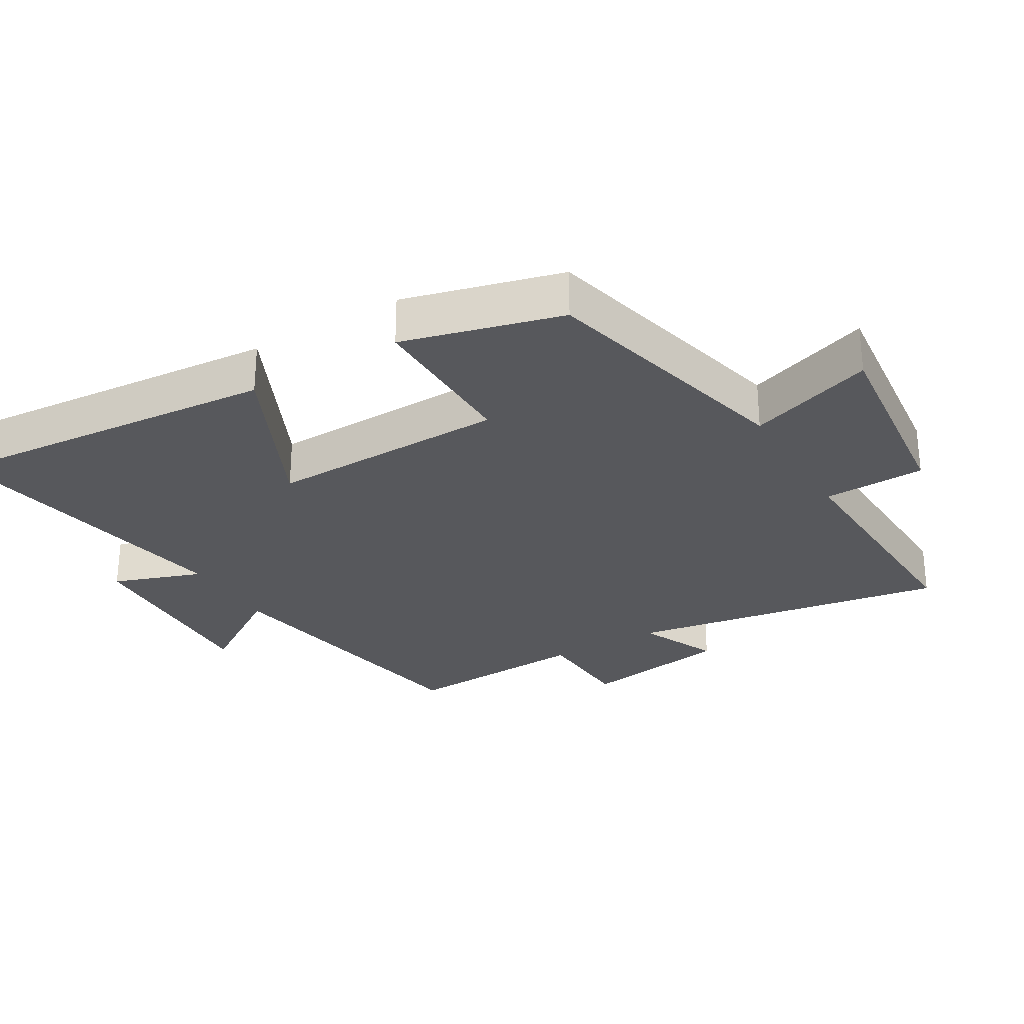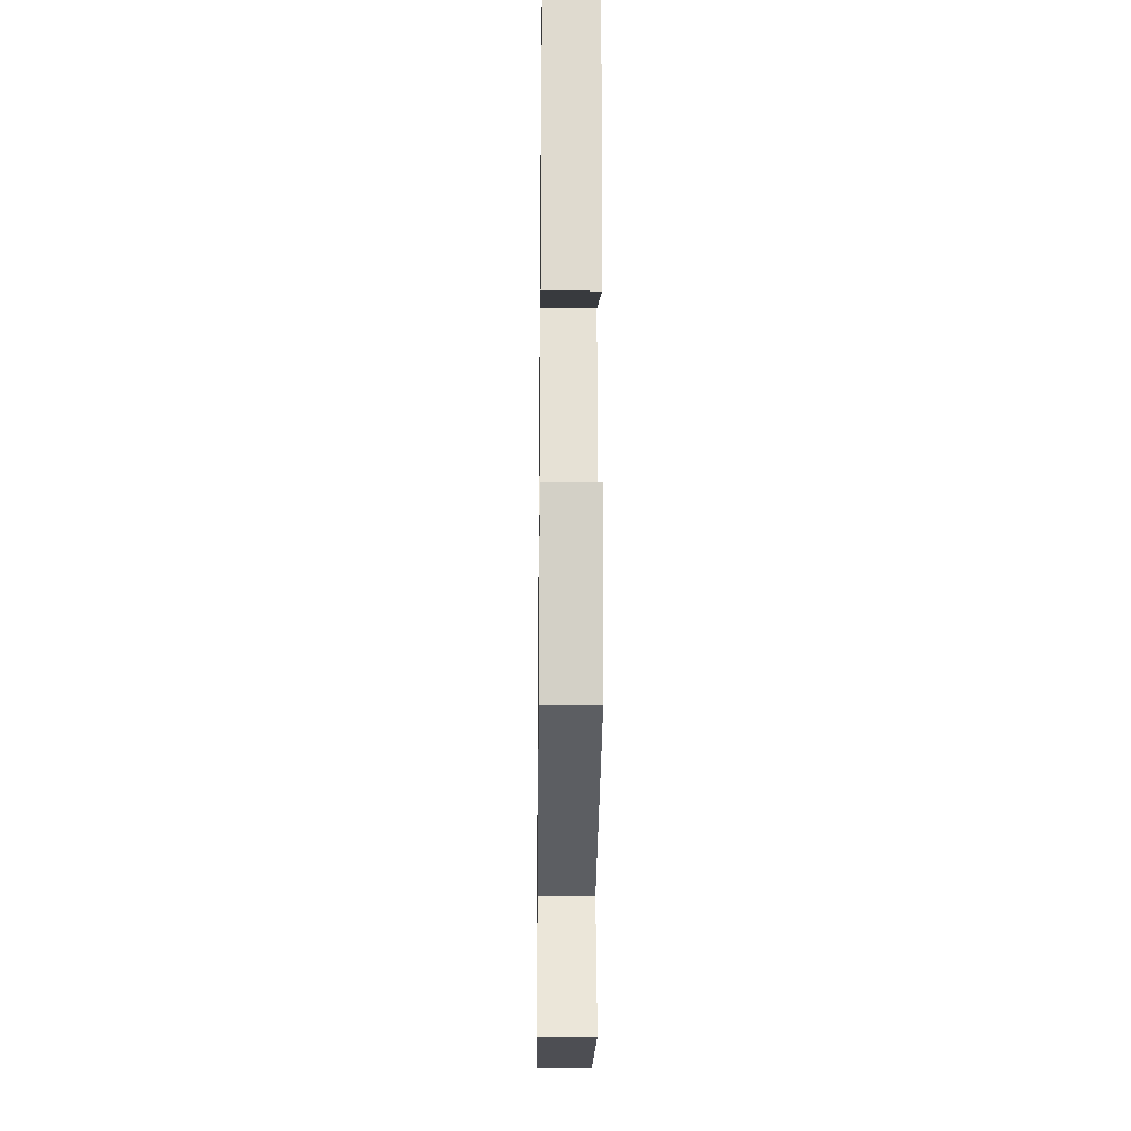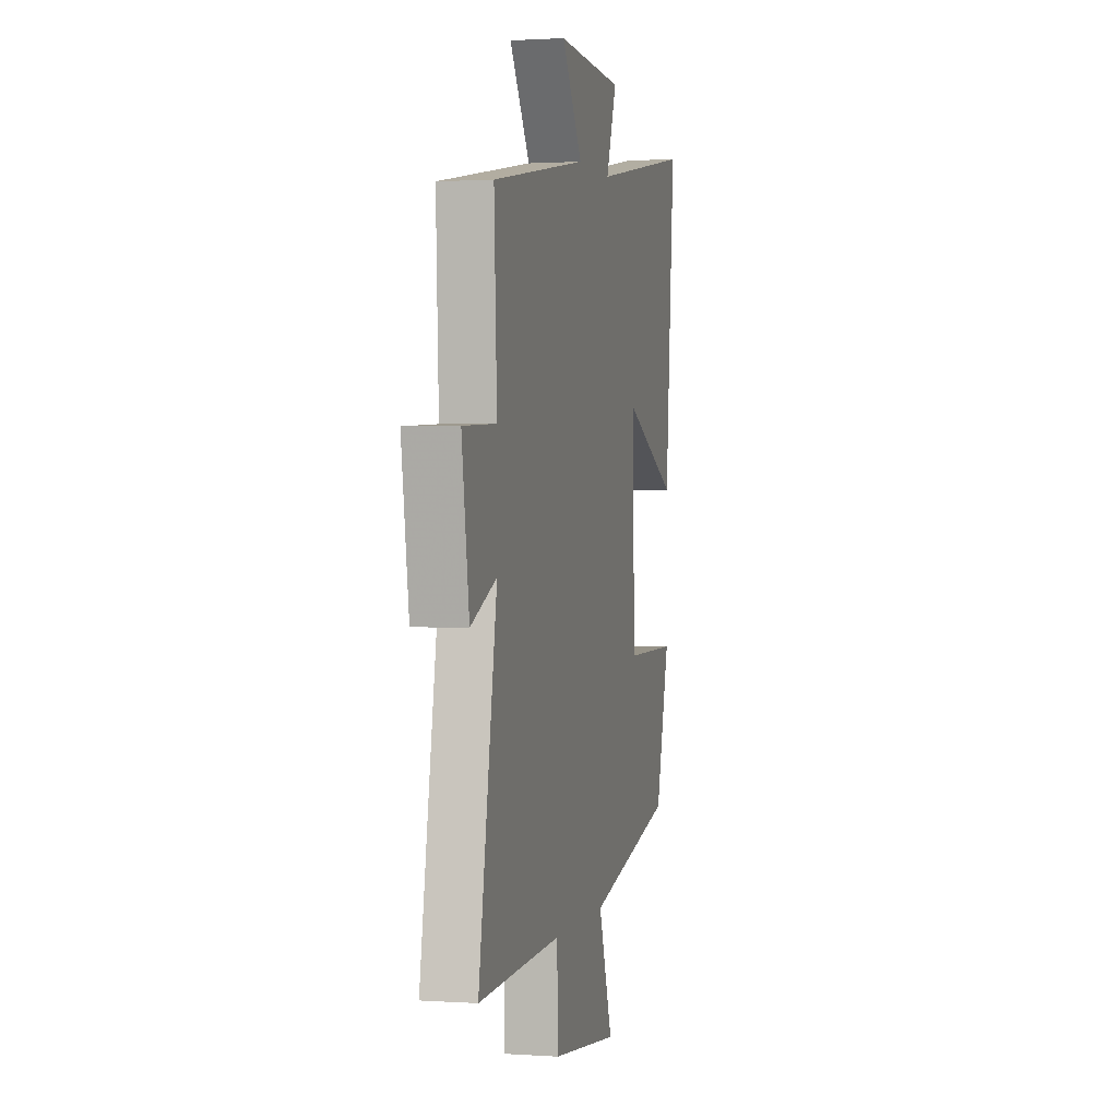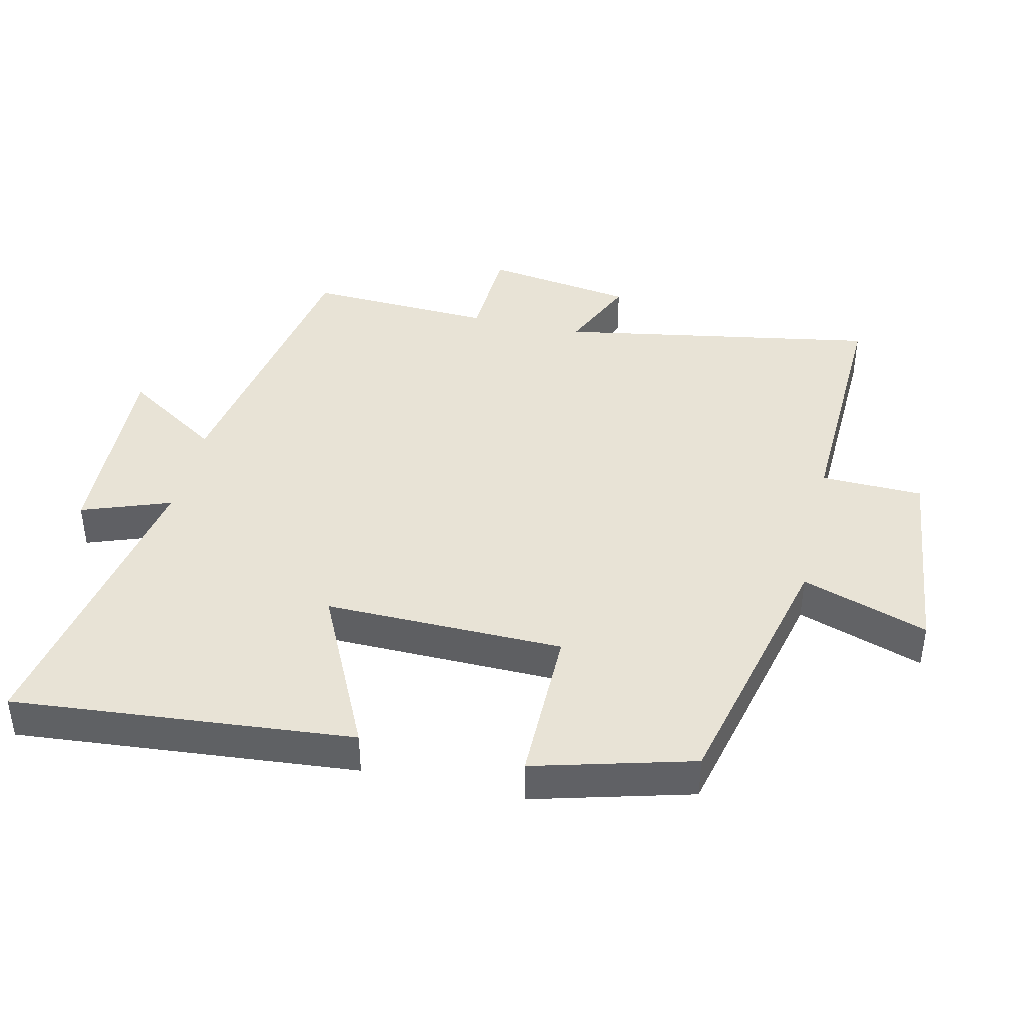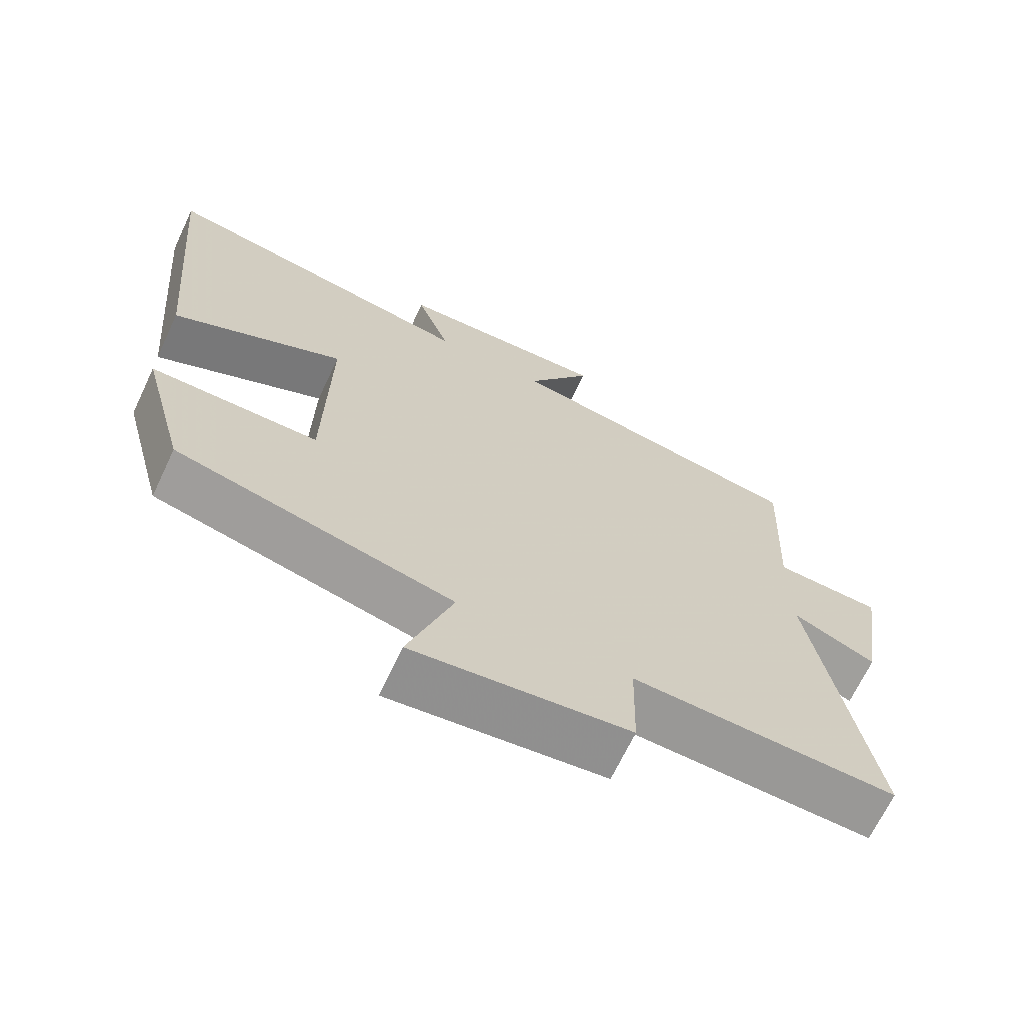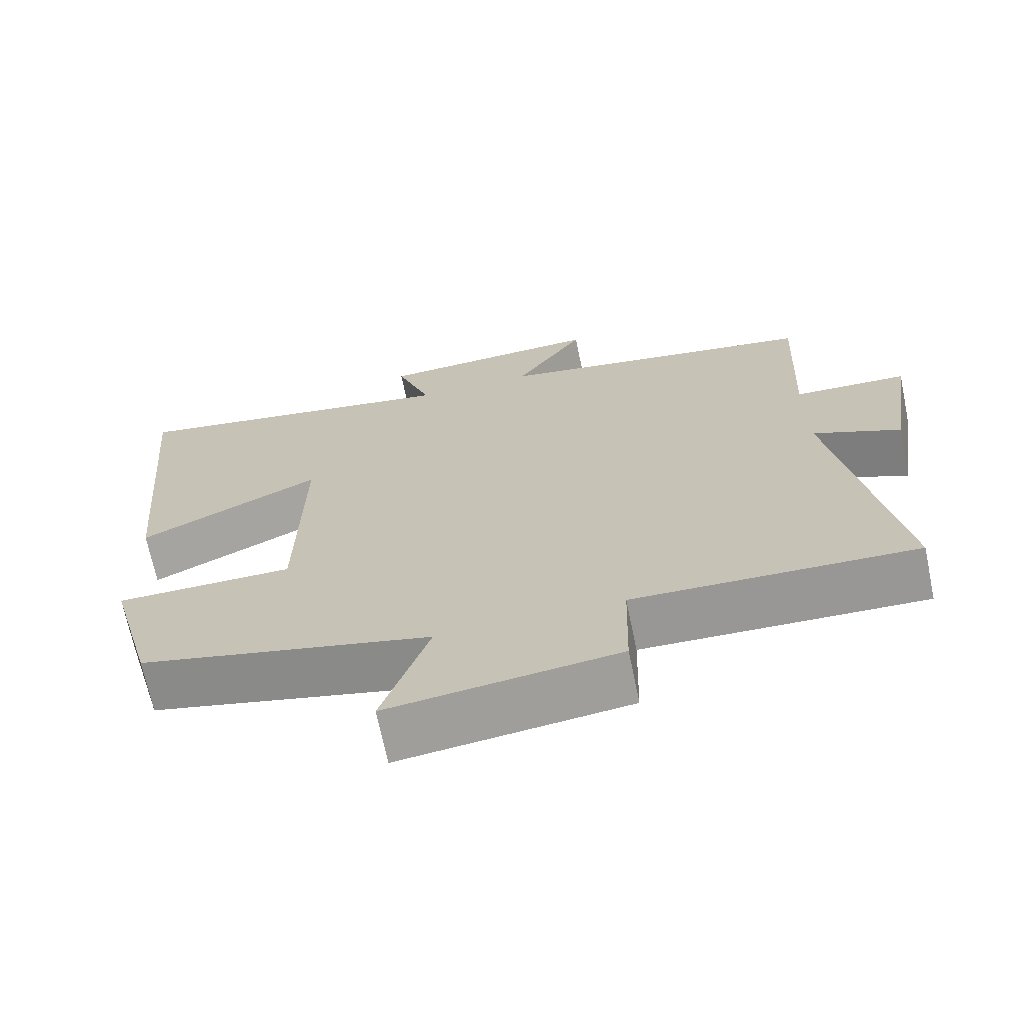
<metadata>
{"format":"obj","ext":"obj","renderer":"f3d","projection":"perspective","resolution":1024,"background":"white","views":[{"elev":-28.6,"azim":120.9,"up":"+Y"},{"elev":-24.0,"azim":89.3,"up":"+Z"},{"elev":1.2,"azim":-76.3,"up":"+Z"},{"elev":41.6,"azim":102.9,"up":"+Y"},{"elev":-67.9,"azim":154.7,"up":"+Z"},{"elev":-69.0,"azim":-168.3,"up":"+Z"}]}
</metadata>
<code>
v -0.513 0.07 0.424
v -0.078 0.07 0.5
v -0.172 0.07 0.645
v 0.132 0.07 0.633
v 0.084 0.07 0.5
v 0.545 0.07 0.583
v 0.5 0.07 0.073
v 0.254 0.07 0.19
v 0.26 0.07 -0.168
v 0.5 0.07 -0.167
v 0.436 0.07 -0.405
v 0.041 0.07 -0.5
v 0.105 0.07 -0.689
v -0.203 0.07 -0.653
v -0.207 0.07 -0.5
v -0.583 0.07 -0.514
v -0.5 0.07 -0.034
v -0.618 0.07 -0.087
v -0.652 0.07 0.137
v -0.5 0.07 0.144
v -0.513 0 0.424
v -0.078 0 0.5
v -0.172 0 0.645
v 0.132 0 0.633
v 0.084 0 0.5
v 0.545 0 0.583
v 0.5 0 0.073
v 0.254 0 0.19
v 0.26 0 -0.168
v 0.5 0 -0.167
v 0.436 0 -0.405
v 0.041 0 -0.5
v 0.105 0 -0.689
v -0.203 0 -0.653
v -0.207 0 -0.5
v -0.583 0 -0.514
v -0.5 0 -0.034
v -0.618 0 -0.087
v -0.652 0 0.137
v -0.5 0 0.144
f 17 18 19 20
f 15 16 17
f 15 17 20
f 12 13 14 15
f 9 10 11 12
f 8 9 12 15
f 5 6 7 8
f 5 8 15 20
f 2 3 4 5
f 1 2 5 20
f 40 39 38 37
f 37 36 35
f 40 37 35
f 35 34 33 32
f 32 31 30 29
f 35 32 29 28
f 28 27 26 25
f 40 35 28 25
f 25 24 23 22
f 40 25 22 21
f 1 21 22 2
f 2 22 23 3
f 3 23 24 4
f 4 24 25 5
f 5 25 26 6
f 6 26 27 7
f 7 27 28 8
f 8 28 29 9
f 9 29 30 10
f 10 30 31 11
f 11 31 32 12
f 12 32 33 13
f 13 33 34 14
f 14 34 35 15
f 15 35 36 16
f 16 36 37 17
f 17 37 38 18
f 18 38 39 19
f 19 39 40 20
f 20 40 21 1

</code>
